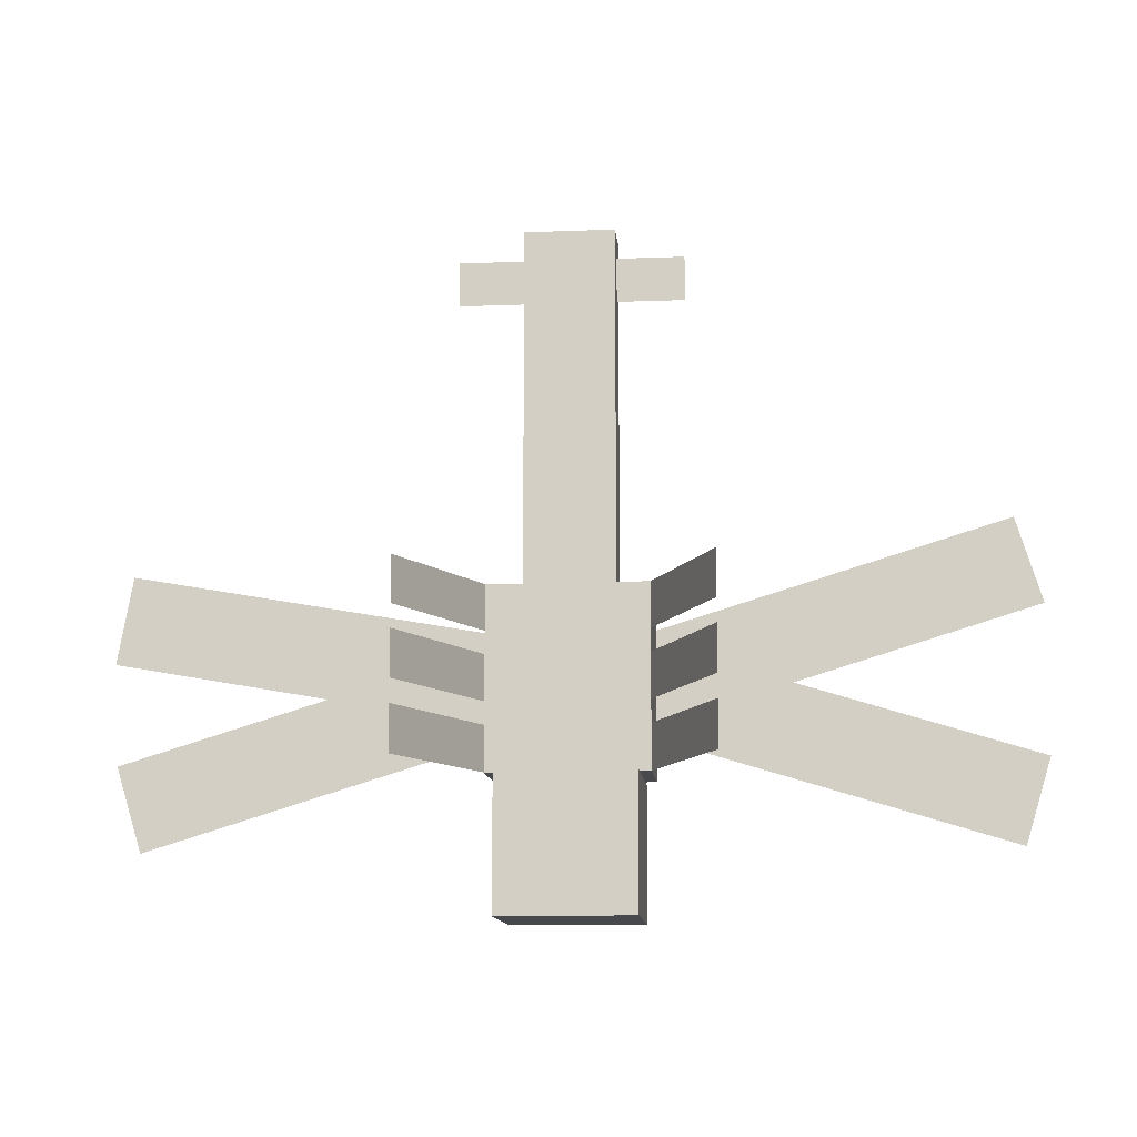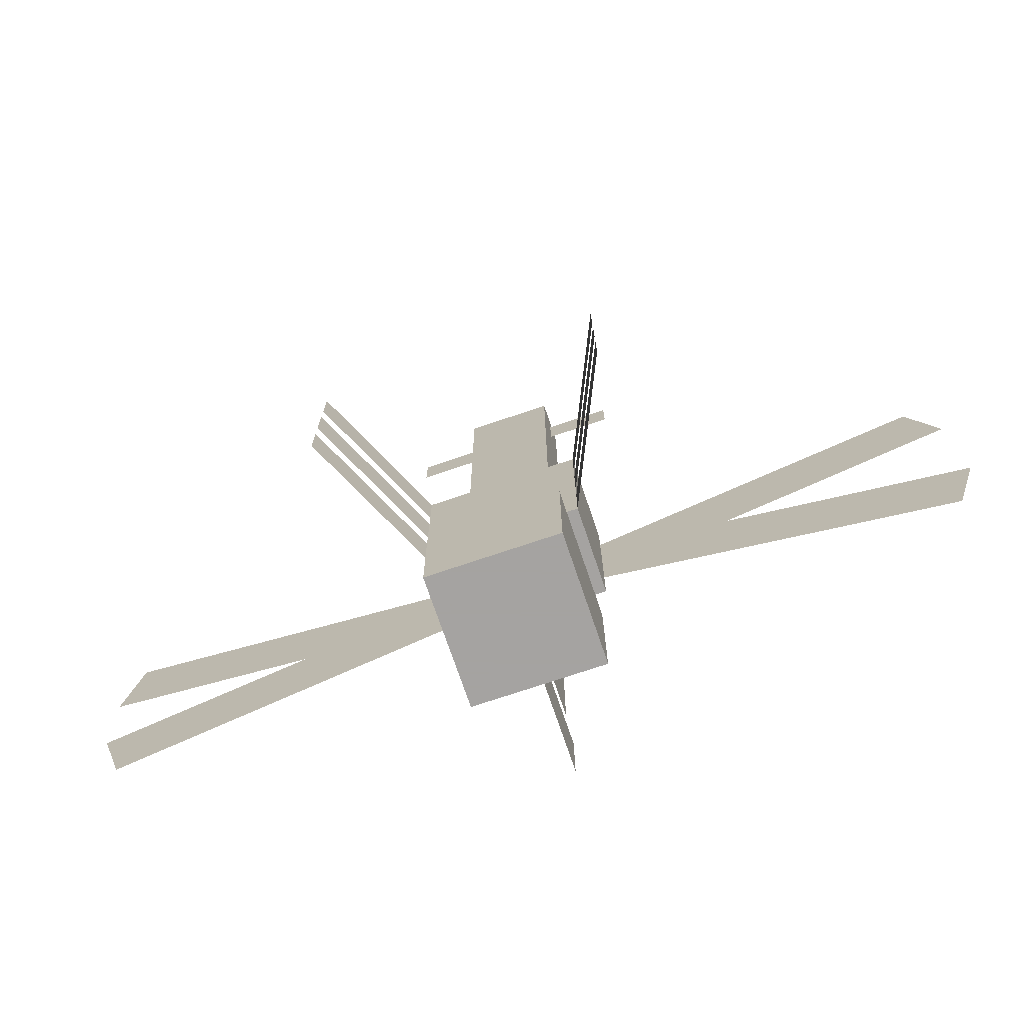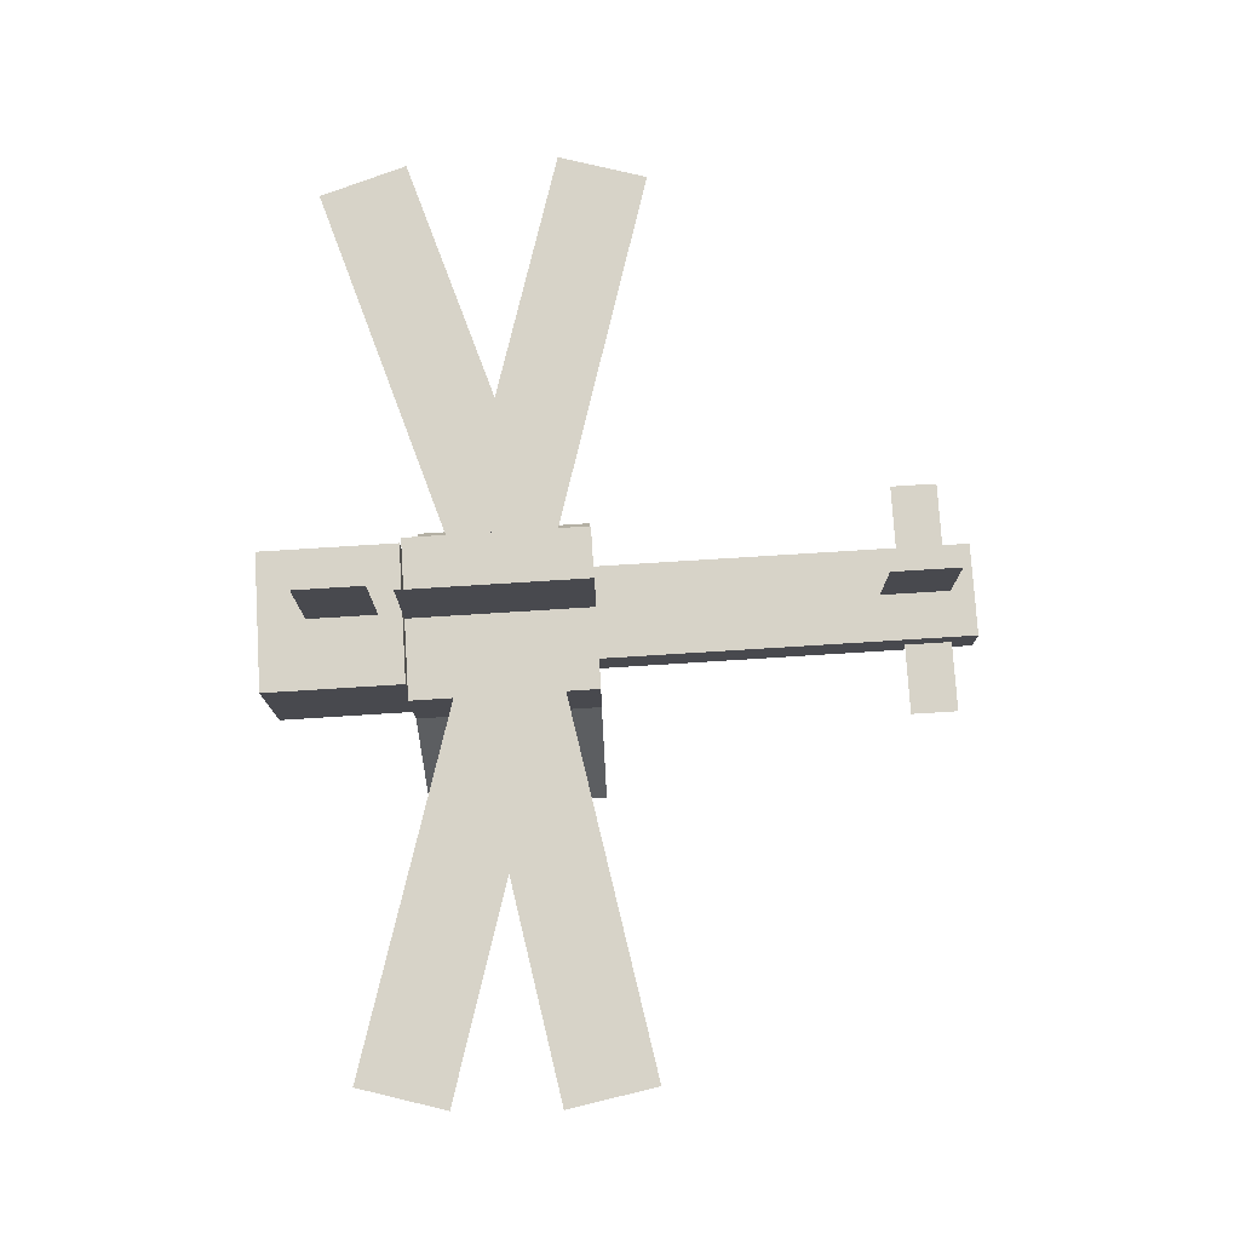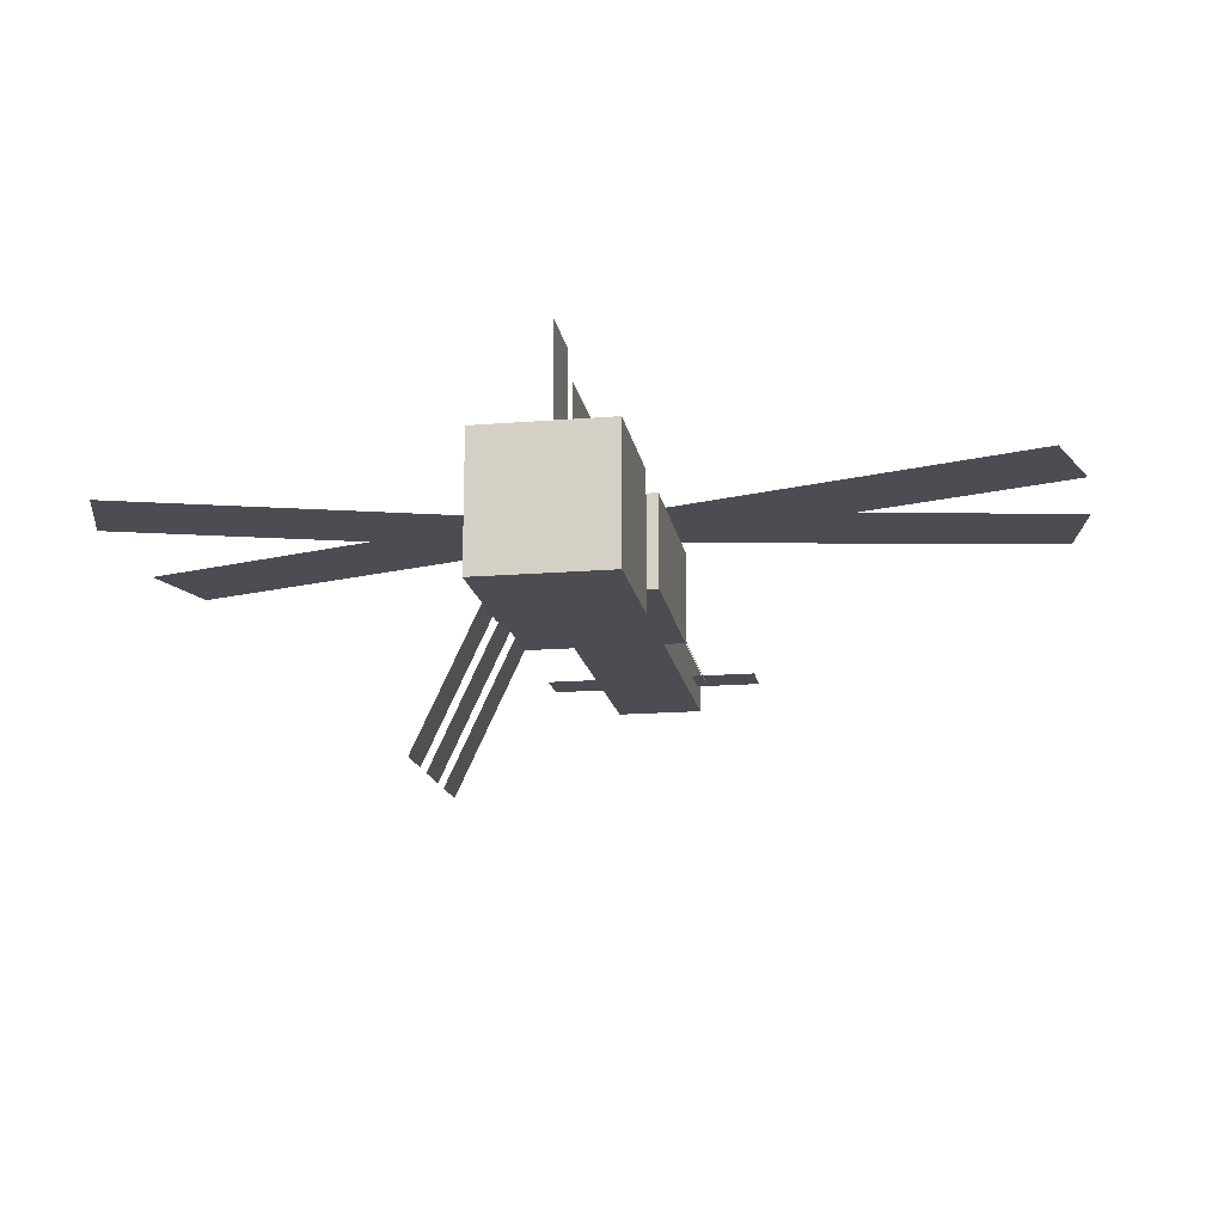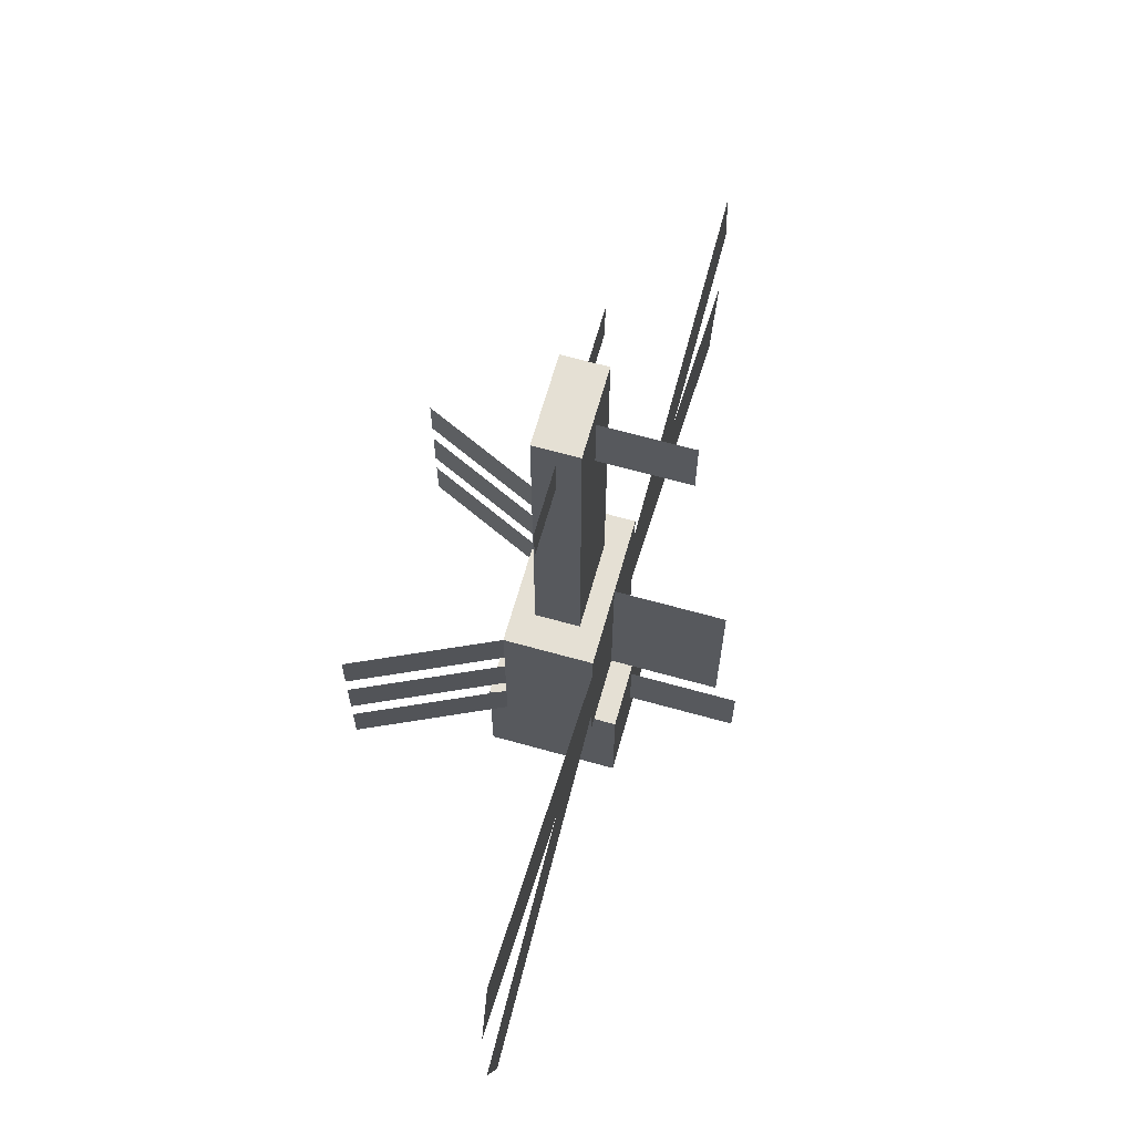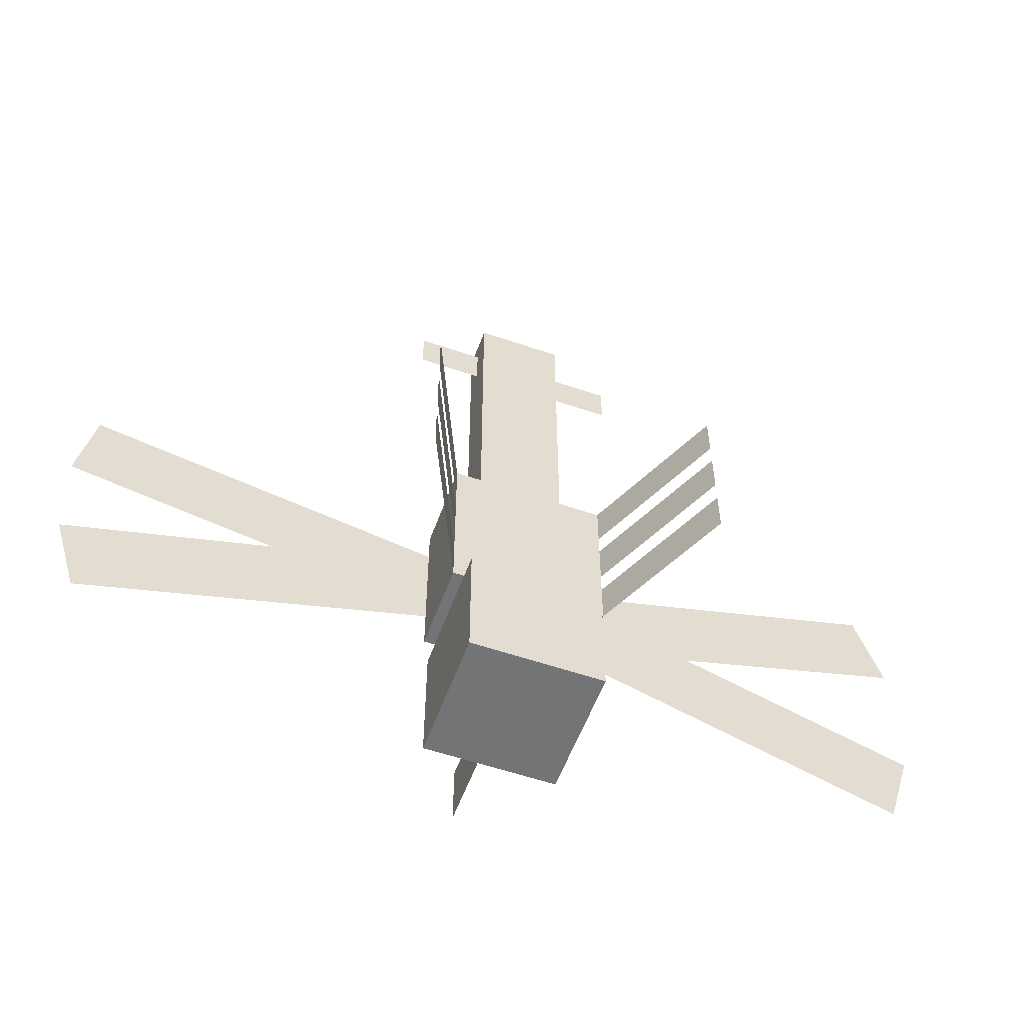
<metadata>
{"format":"obj","ext":"obj","renderer":"f3d","projection":"perspective","resolution":1024,"background":"white","views":[{"elev":-12.0,"azim":5.3,"up":"+Z"},{"elev":-73.1,"azim":18.7,"up":"+Z"},{"elev":77.0,"azim":-93.6,"up":"+Y"},{"elev":-16.3,"azim":-170.5,"up":"+Y"},{"elev":65.7,"azim":105.7,"up":"+Z"},{"elev":-56.1,"azim":-19.8,"up":"+Z"}]}
</metadata>
<code>
o tailwing
v 0.3125 -0.9375 0.9375
v -0.3125 -0.9375 0.9375
v -0.3125 -0.9375 1.062
v 0.3125 -0.9375 1.062
f 1 2 3 4
f 4 3 2 1
o legmiddleleft
v -0.4036 -1.459 -0.0625
v -0.4036 -1.459 -0.1875
v -0.2188 -1.062 -0.1875
v -0.2188 -1.062 -0.0625
f 5 6 7 8
f 6 5 8 7
o legfrontleft
v -0.4036 -1.459 -0.25
v -0.4036 -1.459 -0.375
v -0.2188 -1.062 -0.375
v -0.2188 -1.062 -0.25
f 9 10 11 12
f 10 9 12 11
o tail
v 0.125 -1 0.125
v -0.125 -1 0.125
v -0.125 -0.875 0.125
v 0.125 -0.875 0.125
v -0.125 -1 1.125
v 0.125 -1 1.125
v 0.125 -0.875 1.125
v -0.125 -0.875 1.125
f 13 14 15 16
f 17 18 19 20
f 16 15 20 19
f 18 17 14 13
f 18 13 16 19
f 14 17 20 15
o tailhorn
v -0 -0.875 1.062
v -0 -0.875 0.875
v -0 -0.625 0.875
v -0 -0.625 1.062
f 21 22 23 24
f 22 21 24 23
o legmiddleright
v 0.4036 -1.459 -0.0625
v 0.4036 -1.459 -0.1875
v 0.2188 -1.062 -0.1875
v 0.2188 -1.062 -0.0625
f 25 26 27 28
f 26 25 28 27
o body
v 0.2188 -1.062 -0.375
v -0.2188 -1.062 -0.375
v -0.2188 -0.8125 -0.375
v 0.2188 -0.8125 -0.375
v -0.2188 -1.062 0.125
v 0.2188 -1.062 0.125
v 0.2188 -0.8125 0.125
v -0.2188 -0.8125 0.125
f 29 30 31 32
f 33 34 35 36
f 32 31 36 35
f 34 33 30 29
f 34 29 32 35
f 30 33 36 31
o head
v 0.1875 -1.125 -0.75
v -0.1875 -1.125 -0.75
v -0.1875 -0.75 -0.75
v 0.1875 -0.75 -0.75
v -0.1875 -1.125 -0.375
v 0.1875 -1.125 -0.375
v 0.1875 -0.75 -0.375
v -0.1875 -0.75 -0.375
f 37 38 39 40
f 41 42 43 44
f 40 39 44 43
f 42 41 38 37
f 42 37 40 43
f 38 41 44 39
o hornhead
v -0 -0.75 -0.4375
v -0 -0.75 -0.625
v -0 -0.4375 -0.625
v -0 -0.4375 -0.4375
f 45 46 47 48
f 46 45 48 47
o legbackleft
v -0.4036 -1.459 0.125
v -0.4036 -1.459 0
v -0.2188 -1.062 0
v -0.2188 -1.062 0.125
f 49 50 51 52
f 50 49 52 51
o legbackright
v 0.4036 -1.459 0.125
v 0.4036 -1.459 0
v 0.2188 -1.062 0
v 0.2188 -1.062 0.125
f 53 54 55 56
f 54 53 56 55
o legfrontright
v 0.4036 -1.459 -0.25
v 0.4036 -1.459 -0.375
v 0.2188 -1.062 -0.375
v 0.2188 -1.062 -0.25
f 57 58 59 60
f 58 57 60 59
o wingbackleft
v -1.192 -0.8125 -0.5552
v -0.176 -0.8125 -0.2445
v -0.249 -0.8125 -0.005462
v -1.265 -0.8125 -0.3161
f 61 62 63 64
f 64 63 62 61
o hornbody
v -0 -0.8125 0.125
v -0 -0.8125 -0.375
v -0 -0.5 -0.375
v -0 -0.5 0.125
f 65 66 67 68
f 66 65 68 67
o wingfrontleft
v -1.281 -0.8125 -0.03235
v -0.2342 -0.8125 -0.2169
v -0.1908 -0.8125 0.02935
v -1.237 -0.8125 0.2139
f 69 70 71 72
f 72 71 70 69
o wingbackright
v 1.265 -0.8125 0.09736
v 0.249 -0.8125 -0.2133
v 0.176 -0.8125 0.02579
v 1.192 -0.8125 0.3364
f 73 74 75 76
f 76 75 74 73
o wingfrontright
v 1.192 -0.8125 -0.5552
v 0.176 -0.8125 -0.2445
v 0.249 -0.8125 -0.005462
v 1.265 -0.8125 -0.3161
f 77 78 79 80
f 80 79 78 77

</code>
